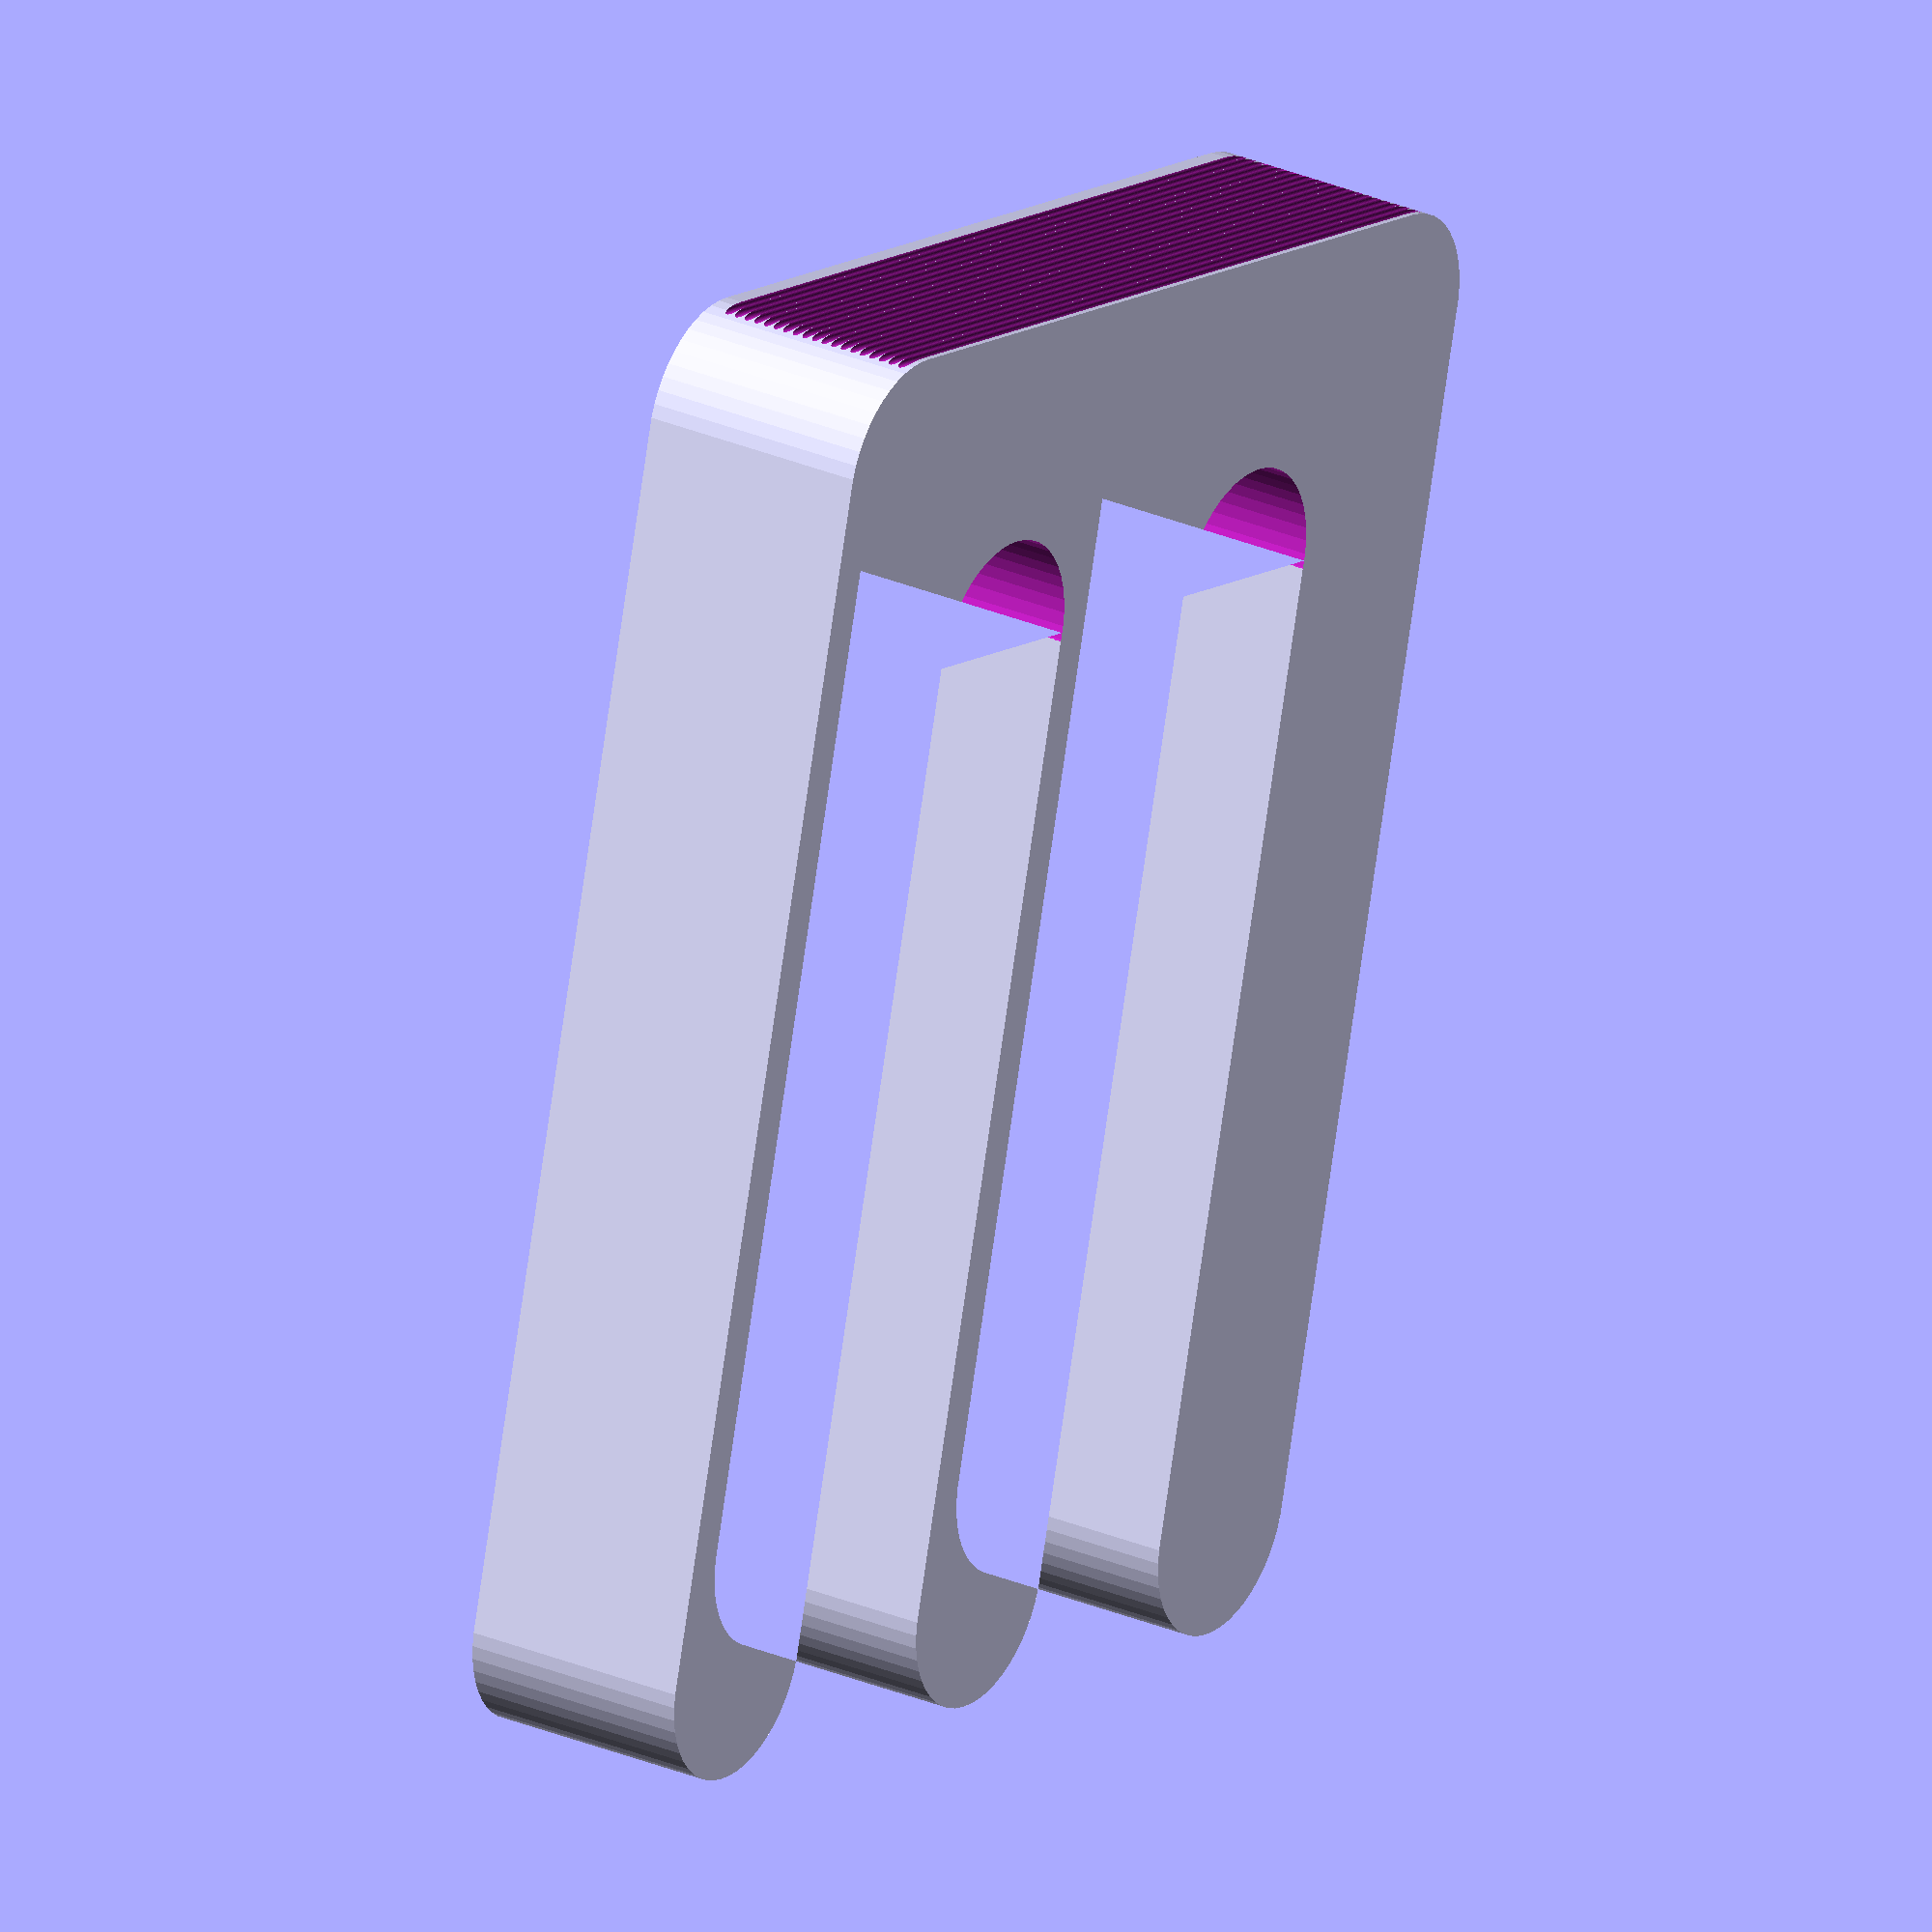
<openscad>
//-------------------------------------------------------------------------------------------
// Temp Tower PLA
//---------------------------
// Nozzle 0.4
//---------------------------
// MaxFlow Script
//---------------------------
// Layer = 0.2
// Start Value          : 100 %
// End Value            : 200 %
// Offset Layer         : 0
//---------------------------
// Original Design : https://www.printables.com/fr/model/342075-extrusion-test-structure
// Freely adapted by 5@xes  2023
//-------------------------------------------------------------------------------------------
// Modification : None
//-------------------------------------------------------------------------------------------

$fn=50;
font = "Arial:style=Bold";

Hc=0.2; // Layer Height
Line_Width = 0.4; // line Width

Height = 100*Hc;
letter_size = 0.30*Height;
letter_height = Line_Width;

Base();


module Base() {
  translate([-60, -40, 0]) difference() {  
    minkowski() {
        union() {
            translate([0, 0, 0]) cube([10,80,Height], center = false);
            translate([0, 0, 0]) cube([110,0.1,Height], center = false);
            translate([0, 40, 0]) cube([110,0.1,Height], center = false);
            translate([0, 80, 0]) cube([110,0.1,Height], center = false);
        }
      cylinder(r=10,h=1, center = false);
    }
    translate([20, 20, 0]) cylinder(h = Height*2, r1 = 10.05, r2 = 10.05, center = false);
    translate([20, 60, 0]) cylinder(h = Height*2, r1 = 10.05, r2 = 10.05, center = false);
    
    for (a =[2:20])
        translate([-10, -10, a]) rotate([-90,0,0]) cylinder(h = 150, r1 = 0.5, r2 = 0.5, center = false);
  }
}

module letter(Txt) {
  color("Yellow")
  linear_extrude(height = letter_height) {
    text(Txt, size = letter_size, font = font, halign = "center", valign = "center");
  }
}




</openscad>
<views>
elev=331.8 azim=104.8 roll=303.1 proj=o view=wireframe
</views>
